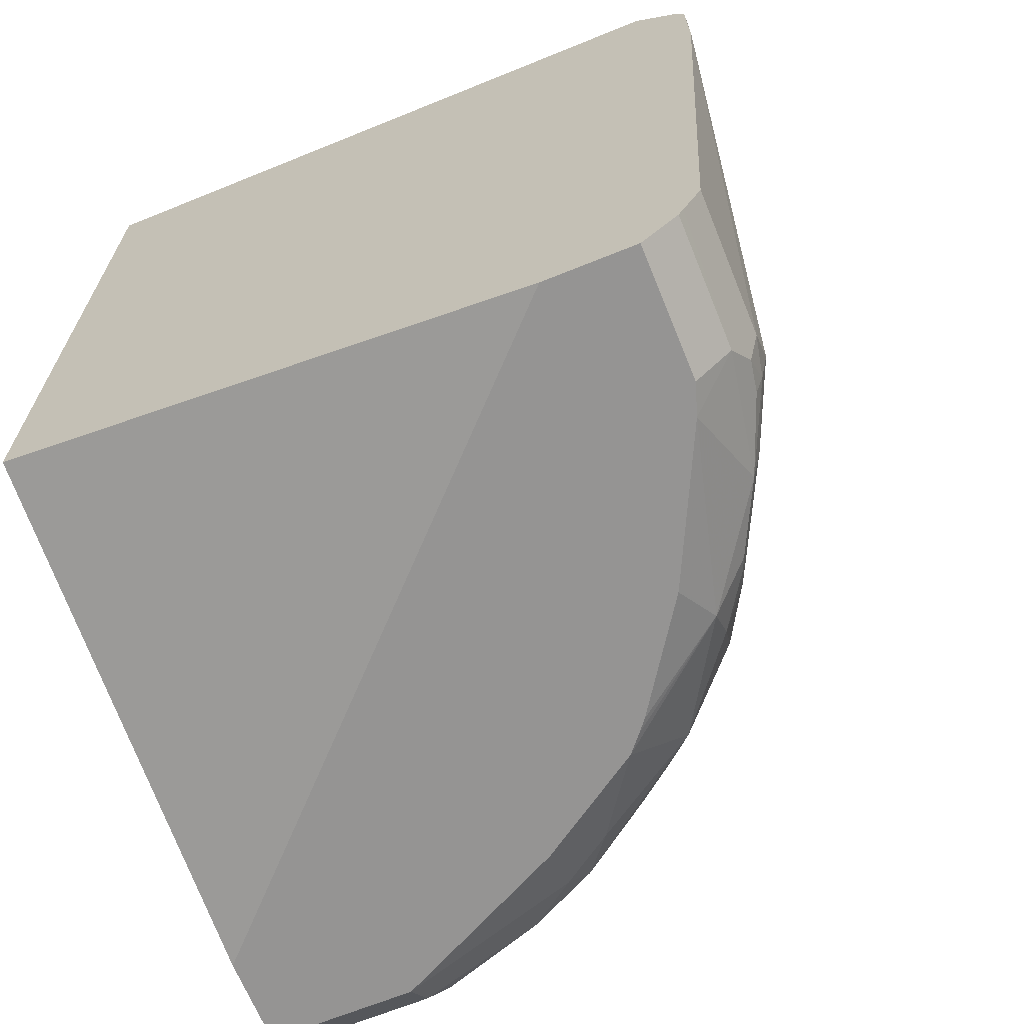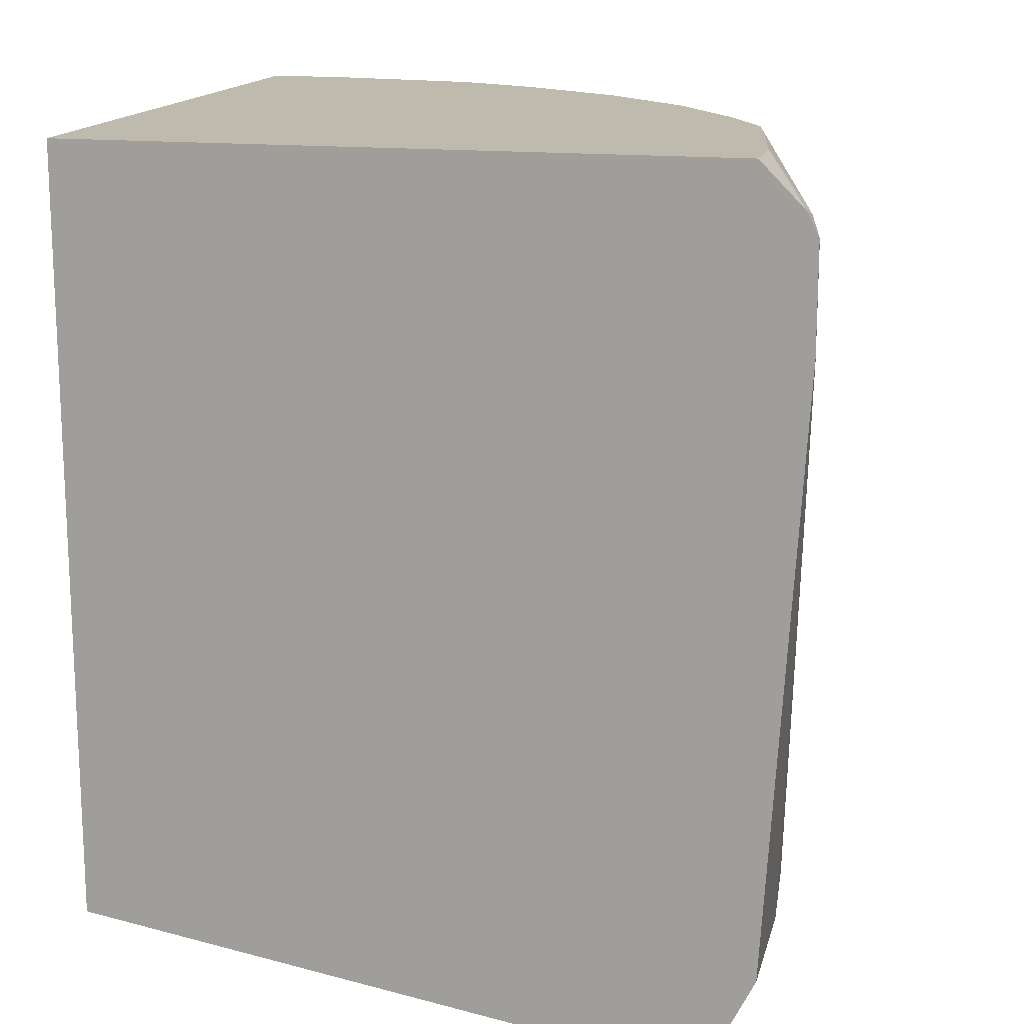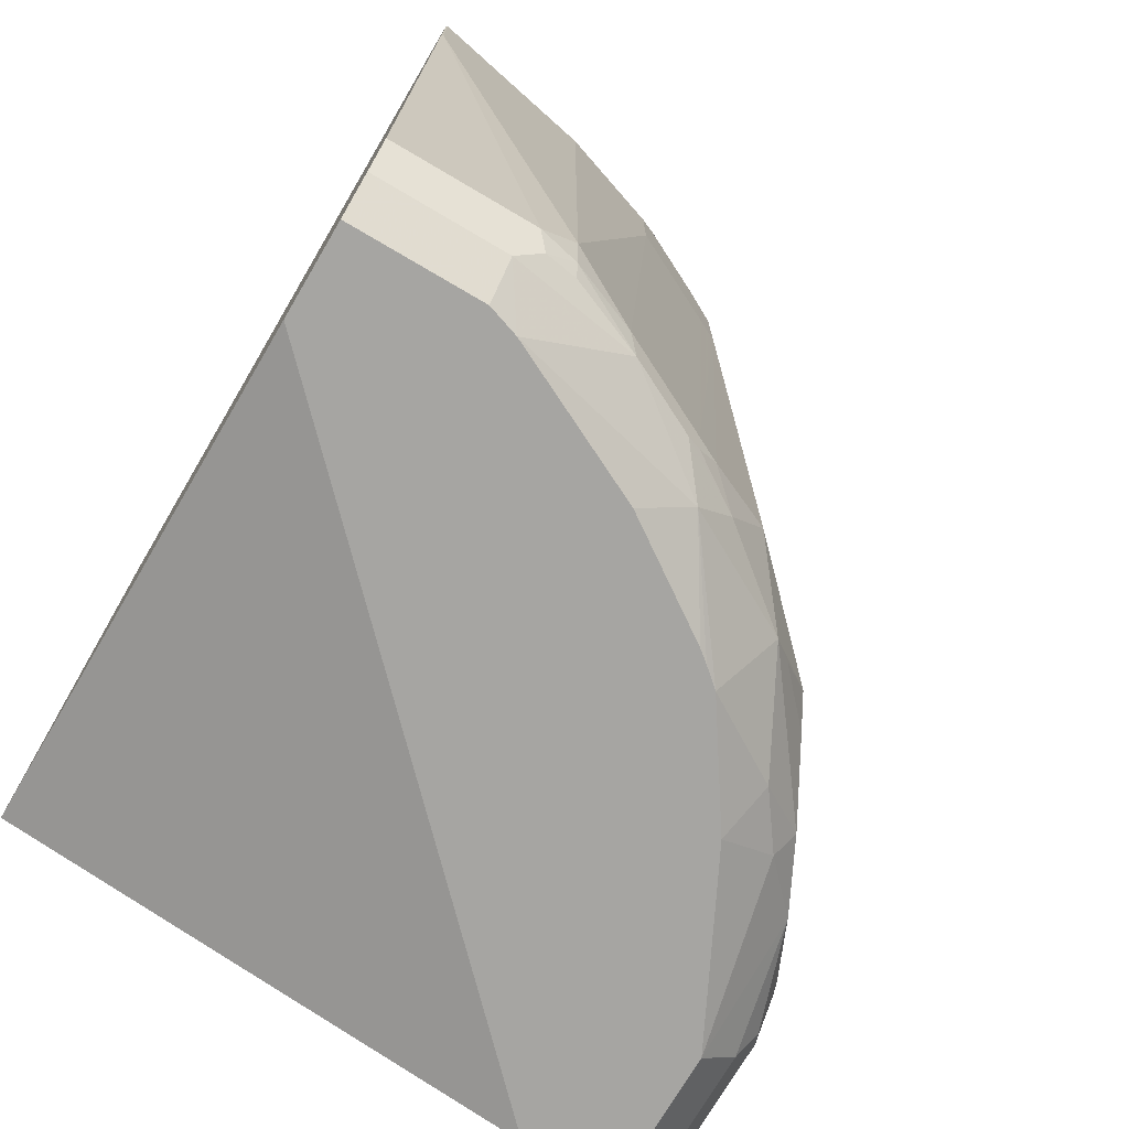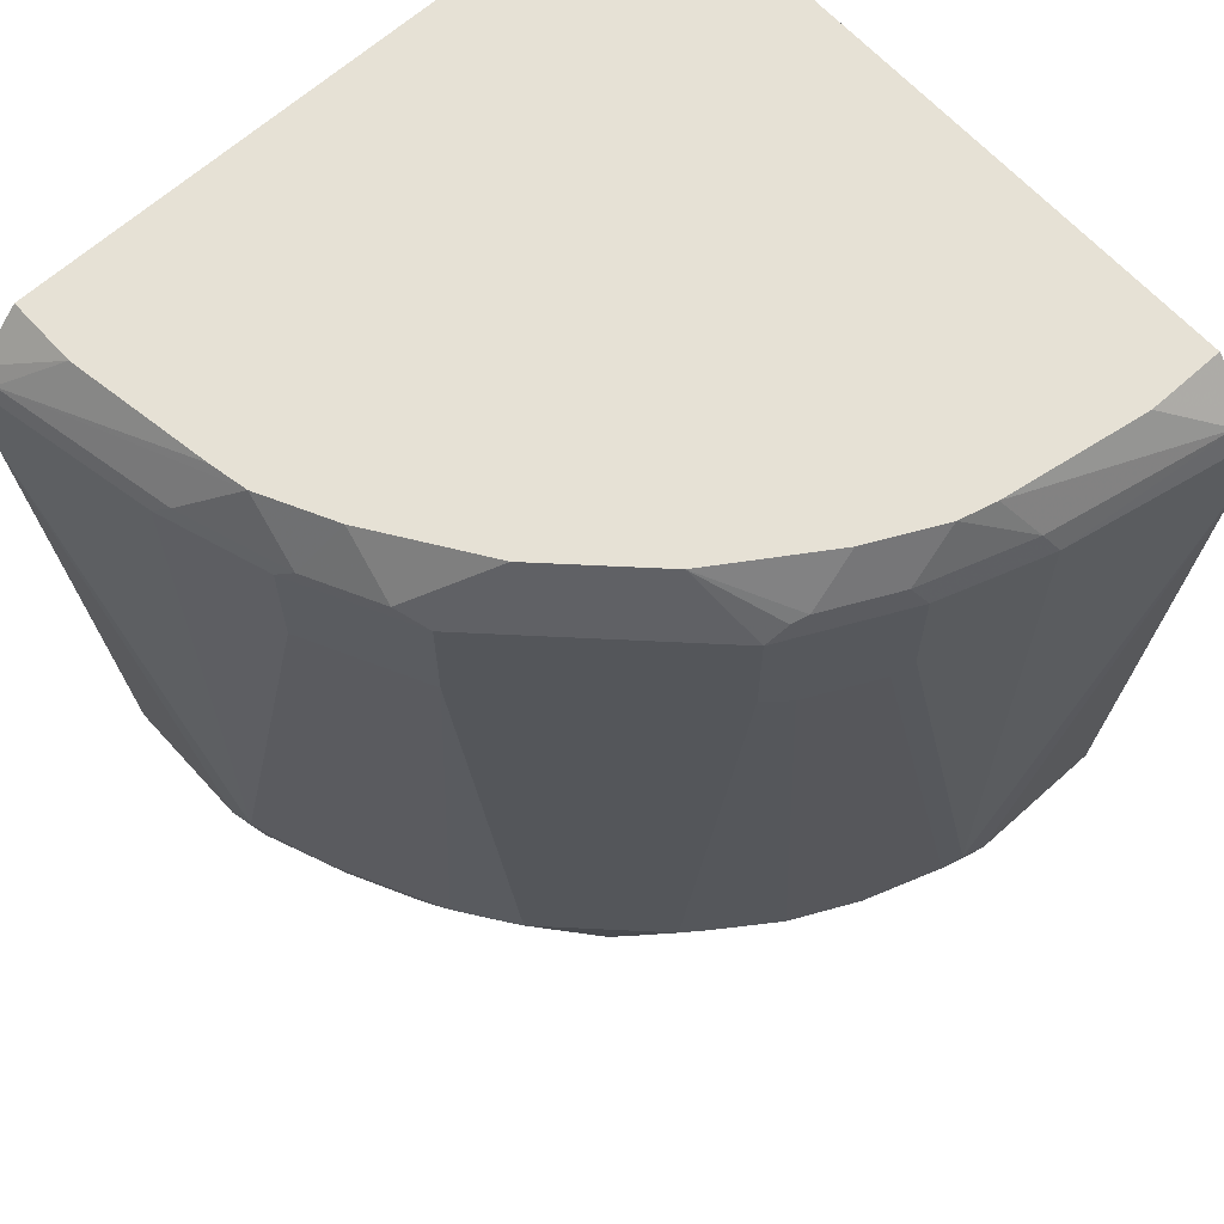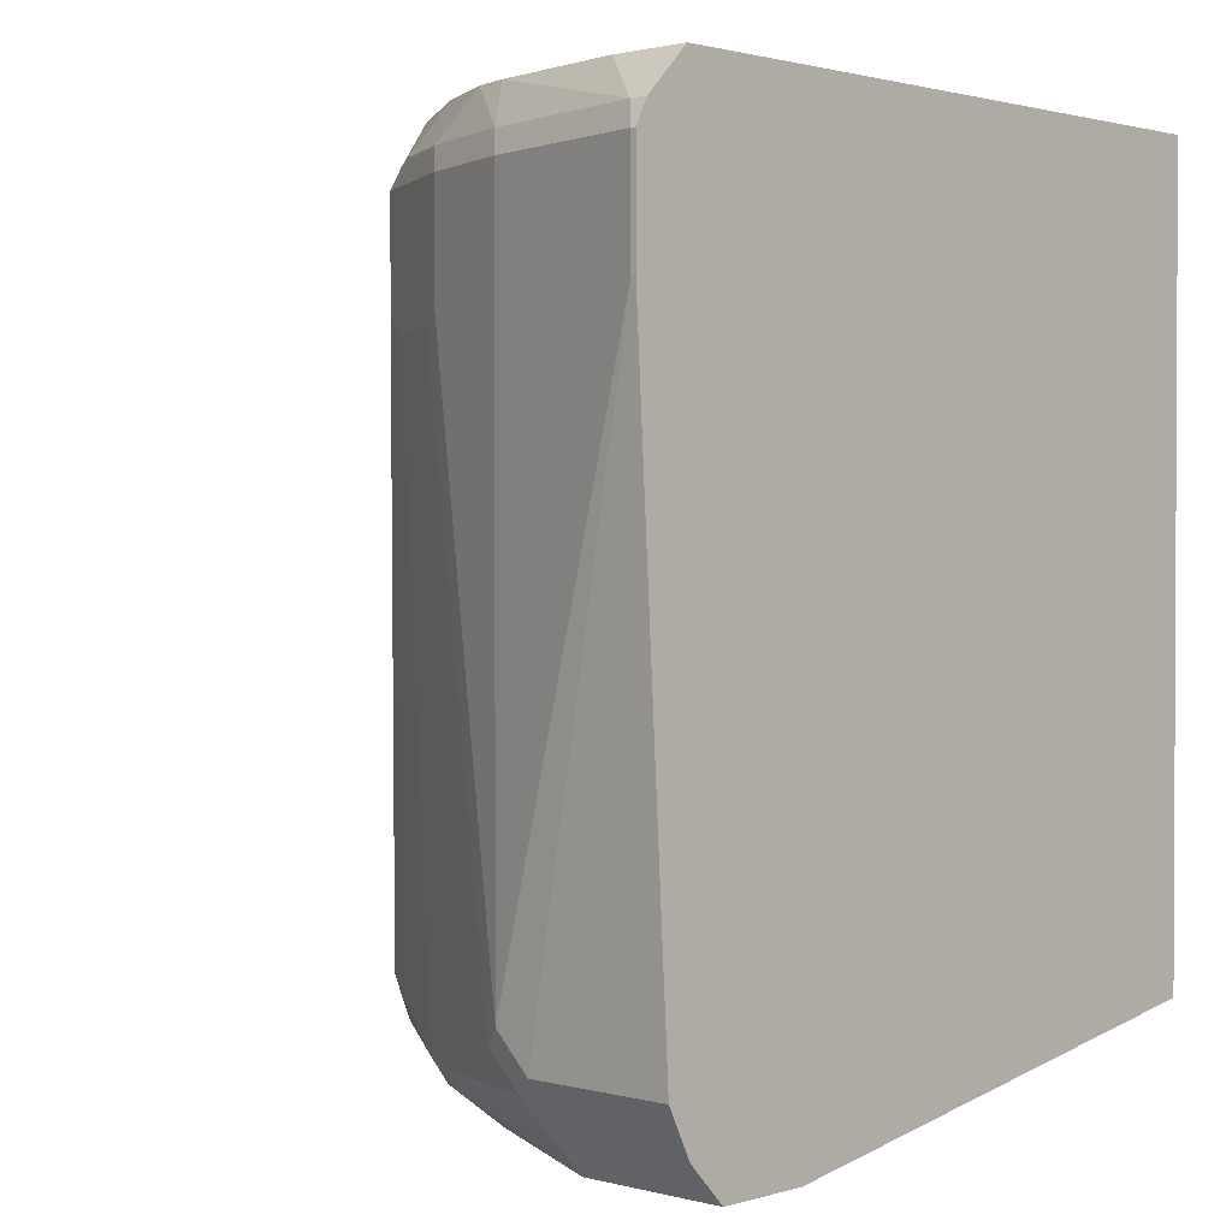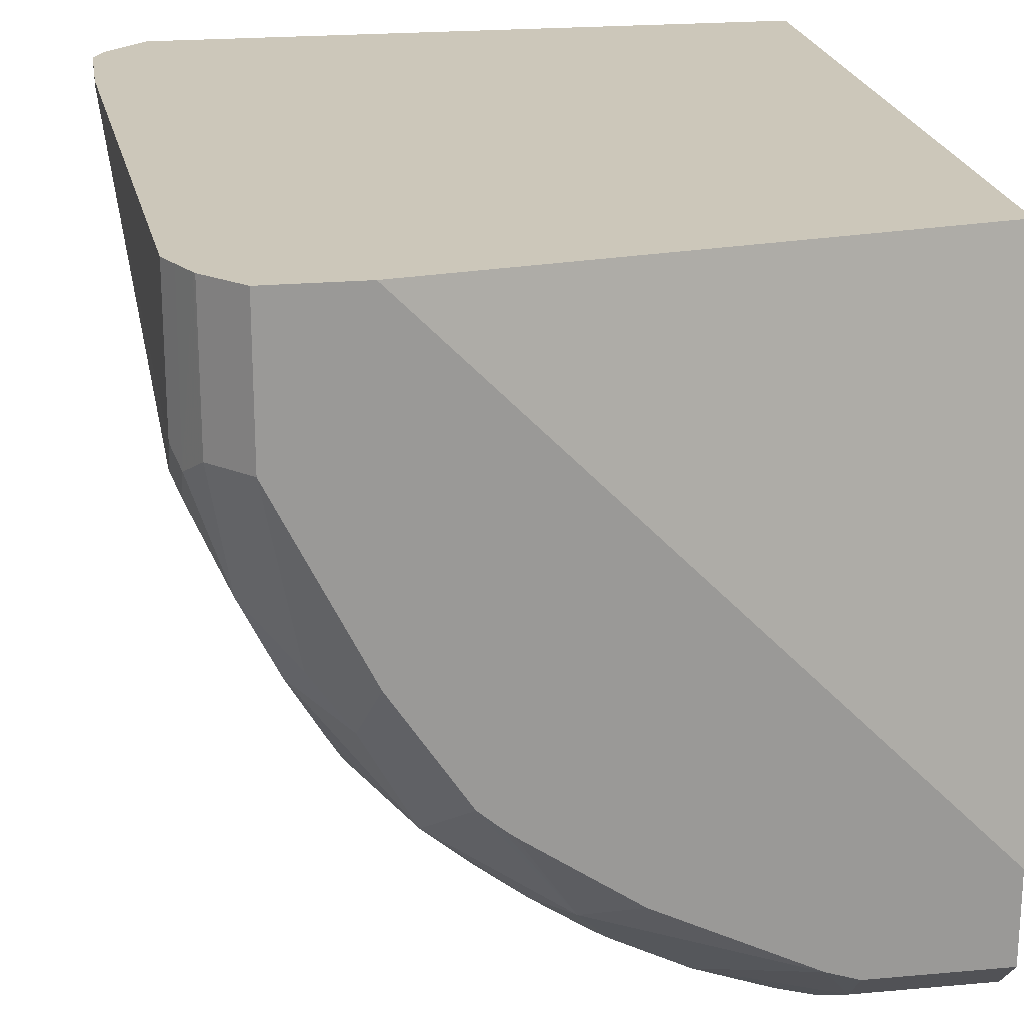
<metadata>
{"format":"obj","ext":"obj","renderer":"f3d","projection":"perspective","resolution":1024,"background":"white","views":[{"elev":-67.1,"azim":-67.9,"up":"+Z"},{"elev":15.5,"azim":-76.7,"up":"+Z"},{"elev":-73.7,"azim":-30.5,"up":"+Z"},{"elev":64.7,"azim":47.8,"up":"+Z"},{"elev":1.5,"azim":133.5,"up":"+Z"},{"elev":21.4,"azim":170.9,"up":"+Y"}]}
</metadata>
<code>
v -0.03479 -0.5255 -0.1695
v -0.0339 -0.5255 -0.1695
v -0.03479 -0.5255 -0.1187
v -0.03479 -0.5085 -0.4577
v -0.0339 -0.5255 -0.1187
v 0.03392 -0.5085 -0.4577
v 0.05086 -0.5085 -0.4407
v -0.03479 -0.5201 -0.108
v -0.03479 -0.4996 -0.4755
v 0.05086 -0.5085 -0.1187
v -0.02541 -0.5212 -0.1102
v 0.05299 -0.5043 -0.4577
v 0.03958 -0.5029 -0.469
v 0.08477 -0.4916 -0.4577
v 0.1017 -0.4916 -0.1695
v -0.0339 -0.5198 -0.1074
v -0.03479 -0.5198 -0.1074
v -0.03479 -0.4972 -0.4802
v 0.02826 -0.4972 -0.4802
v 0.1017 -0.4916 -0.1187
v 0.05934 -0.5043 -0.1102
v 0.08387 -0.4845 -0.08653
v 0.06603 -0.488 -0.08653
v -0.001751 -0.4992 -0.08653
v 0.05512 -0.5001 -0.4661
v 0.09042 -0.4859 -0.469
v 0.09608 -0.4859 -0.4577
v 0.1243 -0.4803 -0.1695
v 0.13 -0.469 -0.4577
v -0.03479 -0.4992 -0.08653
v -0.03479 -0.4796 -0.4986
v 0.02896 -0.4796 -0.4986
v 0.0438 -0.4746 -0.4986
v 0.1243 -0.4803 -0.1187
v 0.1102 -0.4873 -0.1102
v 0.1178 -0.4675 -0.08653
v 0.1398 -0.4492 -0.4831
v 0.1243 -0.469 -0.469
v 0.1469 -0.469 -0.1695
v 0.1314 -0.4661 -0.4661
v 0.1412 -0.4633 -0.4577
v 0.1582 -0.4633 -0.1695
v -0.03479 -0.1841 -0.08653
v -0.03479 -0.4358 -0.4986
v 0.1133 -0.4407 -0.4986
v 0.1469 -0.469 -0.1187
v 0.1441 -0.4704 -0.1102
v 0.1686 -0.4336 -0.08653
v 0.1992 -0.4153 -0.4661
v 0.1568 -0.4492 -0.4661
v 0.1158 -0.4395 -0.4986
v 0.1672 -0.4045 -0.4986
v 0.173 -0.3997 -0.4986
v 0.1817 -0.3922 -0.4986
v 0.1751 -0.4464 -0.4407
v 0.1582 -0.4633 -0.1187
v 0.2091 -0.4125 -0.4407
v -0.03479 -0.1841 -0.4577
v 0.2788 -0.1841 -0.08653
v 0.2154 -0.1841 -0.4986
v 0.2025 -0.3997 -0.08653
v 0.2091 -0.4125 -0.1187
v 0.2246 -0.3644 -0.4831
v 0.25 -0.3475 -0.4661
v 0.2331 -0.3814 -0.4492
v 0.2098 -0.4068 -0.4577
v 0.226 -0.3955 -0.4407
v 0.2162 -0.3403 -0.4986
v 0.243 -0.3786 -0.1695
v 0.2788 -0.2204 -0.08653
v 0.2995 -0.1841 -0.1074
v 0.2592 -0.1841 -0.4986
v 0.2123 -0.3899 -0.08653
v 0.243 -0.3786 -0.1187
v 0.243 -0.339 -0.4802
v 0.267 -0.3136 -0.4661
v 0.267 -0.3306 -0.178
v 0.25 -0.3644 -0.178
v 0.2519 -0.2689 -0.4986
v 0.2712 -0.3221 -0.1695
v 0.2677 -0.2882 -0.08653
v 0.2995 -0.1921 -0.1074
v 0.3039 -0.1841 -0.1163
v 0.2592 -0.2543 -0.4986
v 0.2768 -0.1841 -0.4802
v 0.2463 -0.339 -0.08653
v 0.2458 -0.3687 -0.1102
v 0.2486 -0.3616 -0.1074
v 0.2712 -0.3221 -0.1187
v 0.2585 -0.2557 -0.4986
v 0.2768 -0.2543 -0.4802
v 0.2839 -0.2627 -0.4661
v 0.2839 -0.2797 -0.4492
v 0.2882 -0.2712 -0.4407
v 0.2632 -0.3051 -0.08653
v 0.2825 -0.2769 -0.1074
v 0.2882 -0.2712 -0.1187
v 0.3051 -0.1865 -0.1187
v 0.3051 -0.1841 -0.1187
v 0.2776 -0.1841 -0.4787
v 0.2656 -0.3277 -0.1074
v 0.2833 -0.1841 -0.4674
v 0.2882 -0.2543 -0.4577
v 0.3051 -0.1865 -0.1695
v 0.3051 -0.1841 -0.1695
v 0.2882 -0.1841 -0.4577
f 54 68 63
f 49 63 64
f 49 54 63
f 49 64 65
f 49 65 66
f 49 66 67
f 49 67 57
f 49 57 55
f 49 55 50
f 57 67 69
f 63 75 64
f 57 74 62
f 59 70 82
f 59 82 71
f 61 62 74
f 61 74 73
f 48 62 61
f 63 68 75
f 64 75 76
f 64 76 77
f 64 77 78
f 64 78 65
f 57 69 74
f 48 56 62
f 43 102 100
f 46 56 47
f 37 54 49
f 65 67 66
f 38 50 40
f 39 42 56
f 39 56 46
f 40 50 41
f 41 55 42
f 41 50 55
f 42 55 57
f 42 57 62
f 47 56 48
f 42 62 56
f 43 71 83
f 43 83 99
f 43 99 105
f 43 105 106
f 43 106 102
f 43 100 85
f 43 85 72
f 43 72 60
f 43 60 58
f 44 58 60
f 43 59 71
f 65 78 69
f 87 89 101
f 68 79 75
f 82 98 83
f 83 98 99
f 85 100 91
f 86 88 101
f 86 101 95
f 37 53 54
f 87 101 88
f 89 97 96
f 89 96 101
f 91 100 92
f 92 100 102
f 92 102 103
f 92 103 93
f 93 103 94
f 94 103 104
f 94 104 98
f 94 98 97
f 95 101 96
f 98 104 105
f 98 105 99
f 102 106 103
f 103 106 105
f 103 105 104
f 82 97 98
f 65 69 67
f 82 96 97
f 81 95 96
f 69 78 77
f 69 77 80
f 69 80 89
f 69 89 74
f 70 81 82
f 71 82 83
f 72 85 91
f 72 91 84
f 73 74 87
f 73 87 88
f 73 88 86
f 74 89 87
f 75 79 90
f 75 90 84
f 75 84 76
f 76 84 91
f 76 91 92
f 76 92 93
f 76 93 77
f 77 93 80
f 80 93 94
f 80 94 97
f 80 97 89
f 81 96 82
f 37 52 53
f 31 45 33
f 37 45 51
f 37 51 52
f 7 15 20
f 7 20 10
f 8 11 16
f 8 16 17
f 9 18 19
f 9 19 13
f 10 20 21
f 11 21 22
f 11 22 23
f 7 12 14
f 11 23 24
f 12 13 25
f 12 25 26
f 12 26 14
f 13 19 25
f 14 27 15
f 14 26 27
f 15 28 34
f 15 34 20
f 15 27 29
f 15 29 28
f 11 24 16
f 16 24 30
f 6 13 12
f 6 12 7
f 1 2 5
f 1 5 3
f 1 3 8
f 1 8 17
f 1 17 30
f 1 30 43
f 1 43 58
f 1 58 44
f 1 44 31
f 1 31 18
f 6 9 13
f 1 18 9
f 1 4 6
f 1 6 2
f 2 6 7
f 2 7 10
f 2 10 5
f 3 5 8
f 4 9 6
f 5 10 21
f 5 21 11
f 5 11 8
f 1 9 4
f 16 30 17
f 7 14 15
f 18 32 19
f 29 40 41
f 29 41 42
f 29 42 39
f 31 44 60
f 31 60 72
f 31 72 84
f 31 84 90
f 31 90 79
f 31 79 68
f 31 68 54
f 29 38 40
f 31 54 53
f 31 52 51
f 31 51 45
f 31 33 32
f 33 45 37
f 34 46 47
f 34 47 35
f 35 47 36
f 36 47 48
f 37 49 50
f 18 31 32
f 31 53 52
f 28 29 39
f 37 50 38
f 28 39 46
f 28 46 34
f 19 32 33
f 19 33 26
f 20 34 35
f 20 35 21
f 21 35 22
f 22 36 48
f 22 48 61
f 22 61 73
f 22 73 86
f 22 86 95
f 19 26 25
f 22 81 70
f 22 70 59
f 22 59 43
f 22 43 30
f 22 30 24
f 22 24 23
f 22 35 36
f 26 33 37
f 26 37 38
f 26 38 29
f 26 29 27
f 22 95 81

</code>
